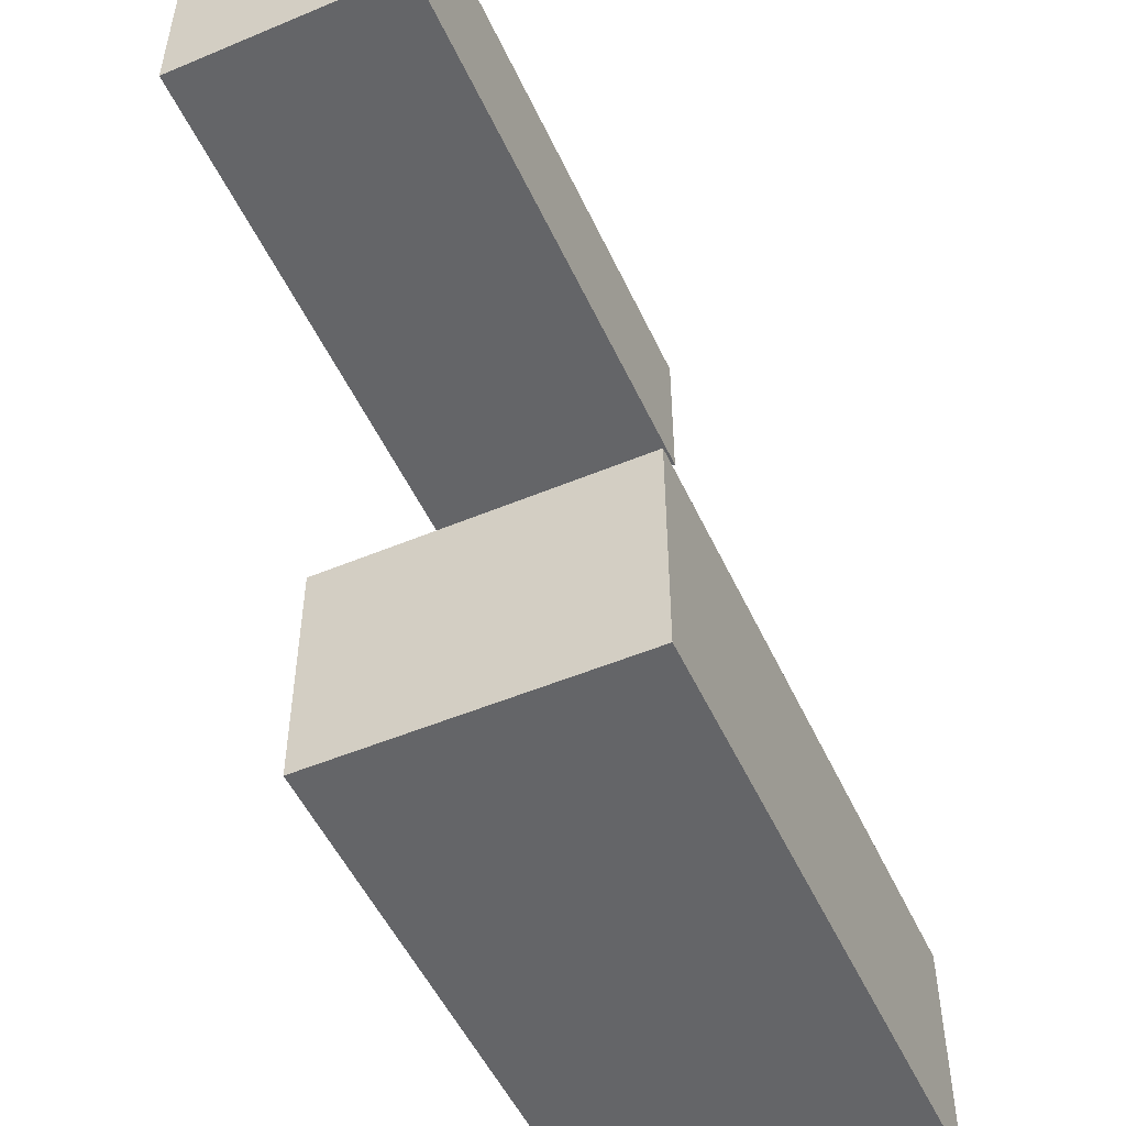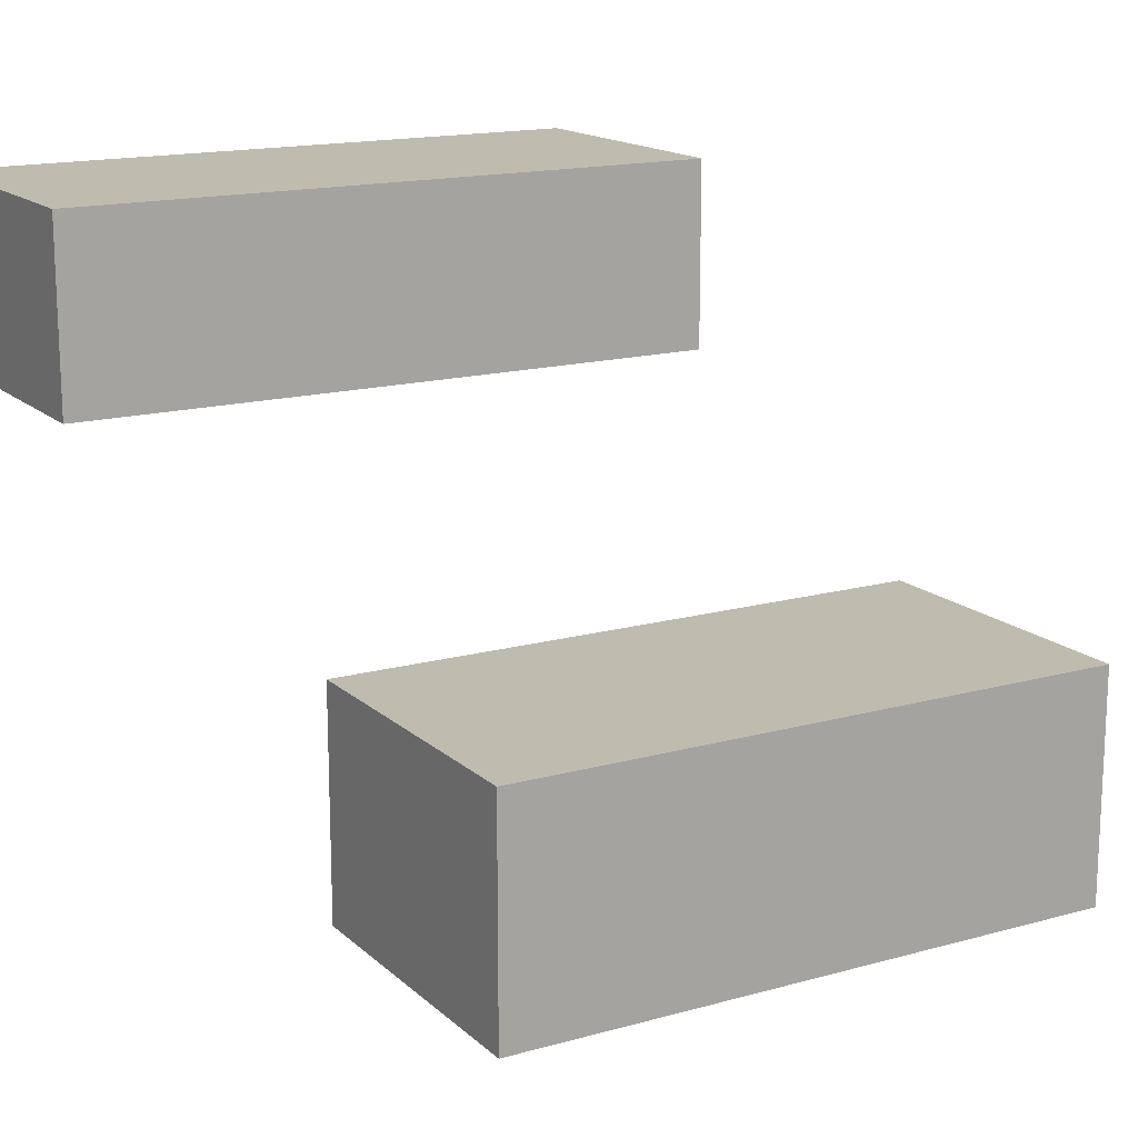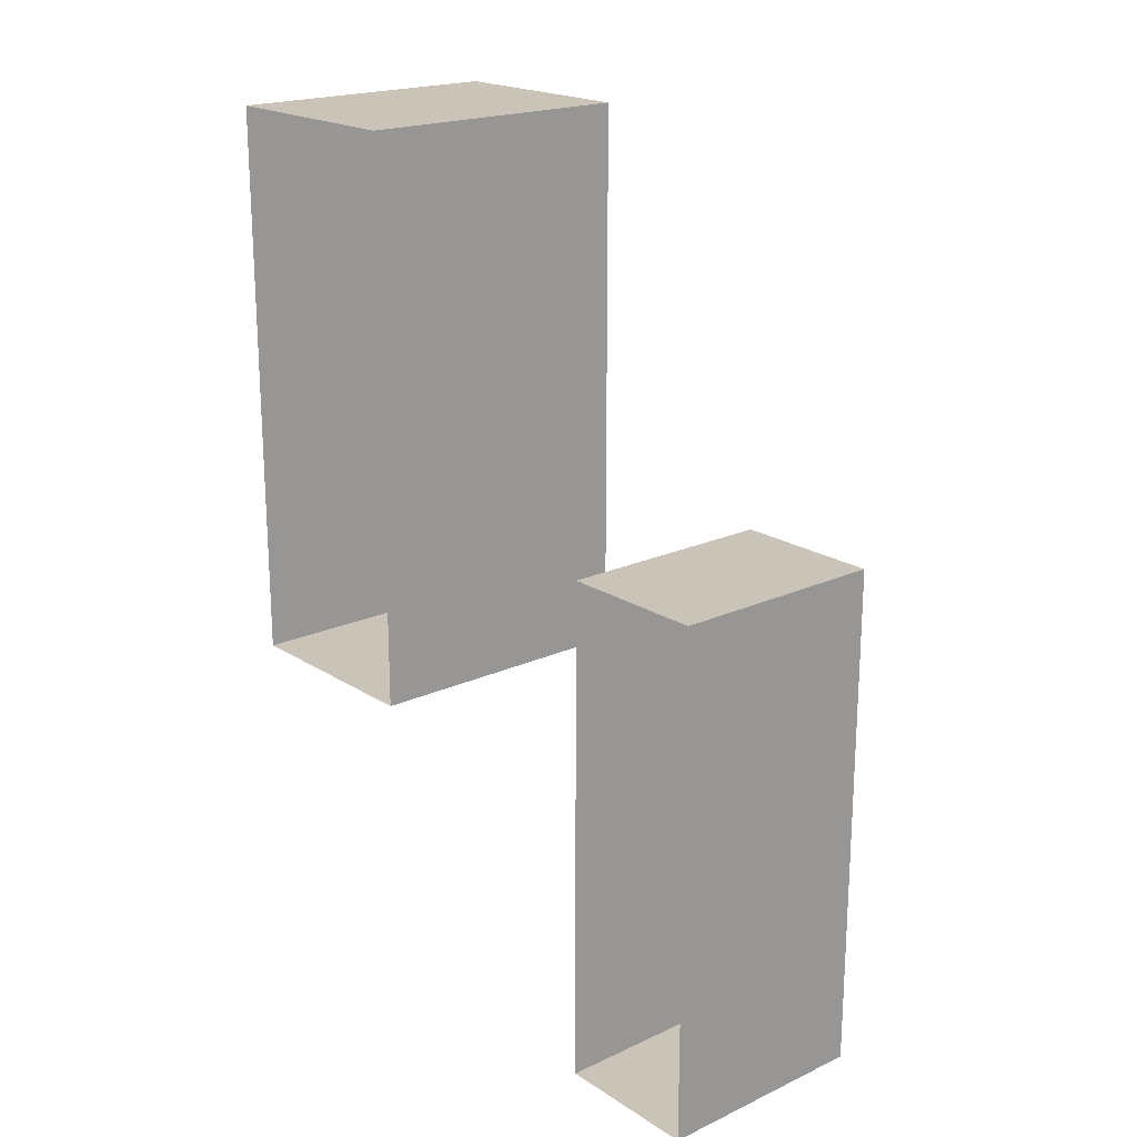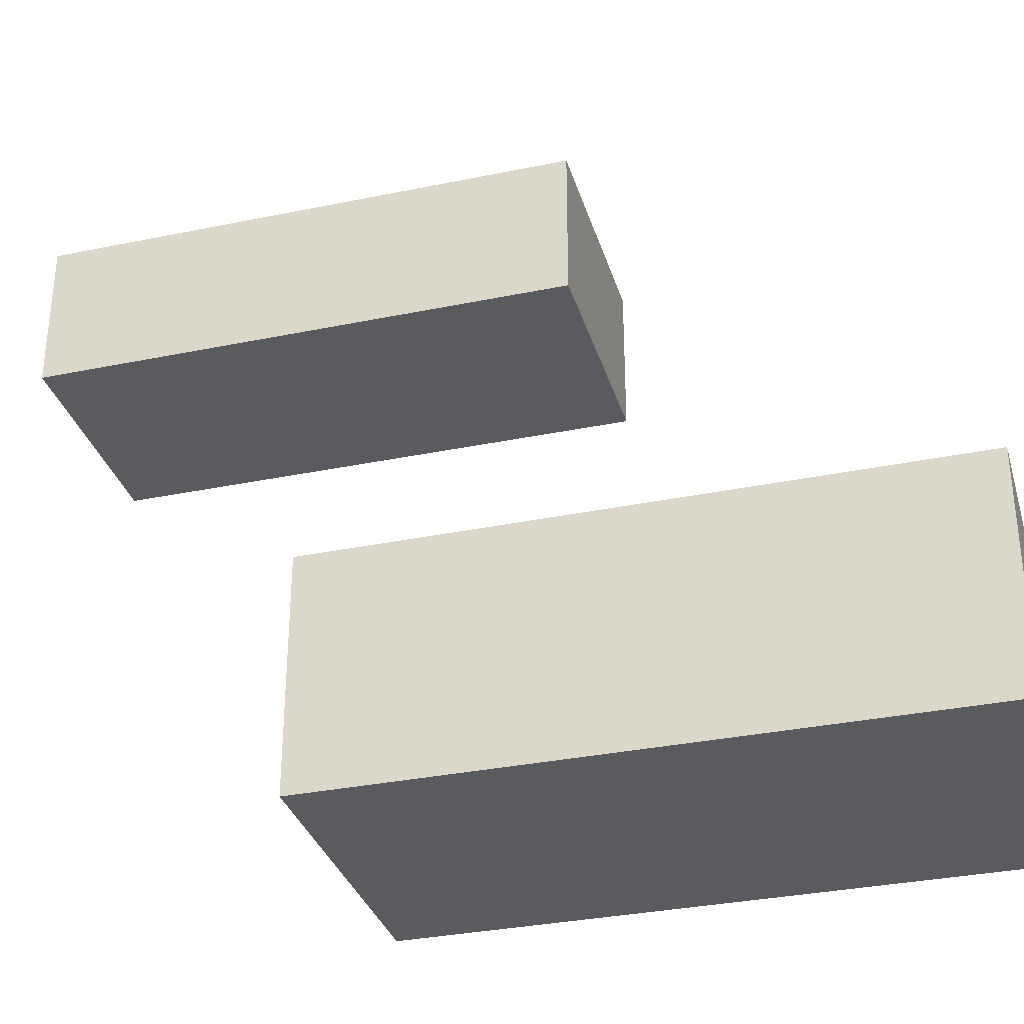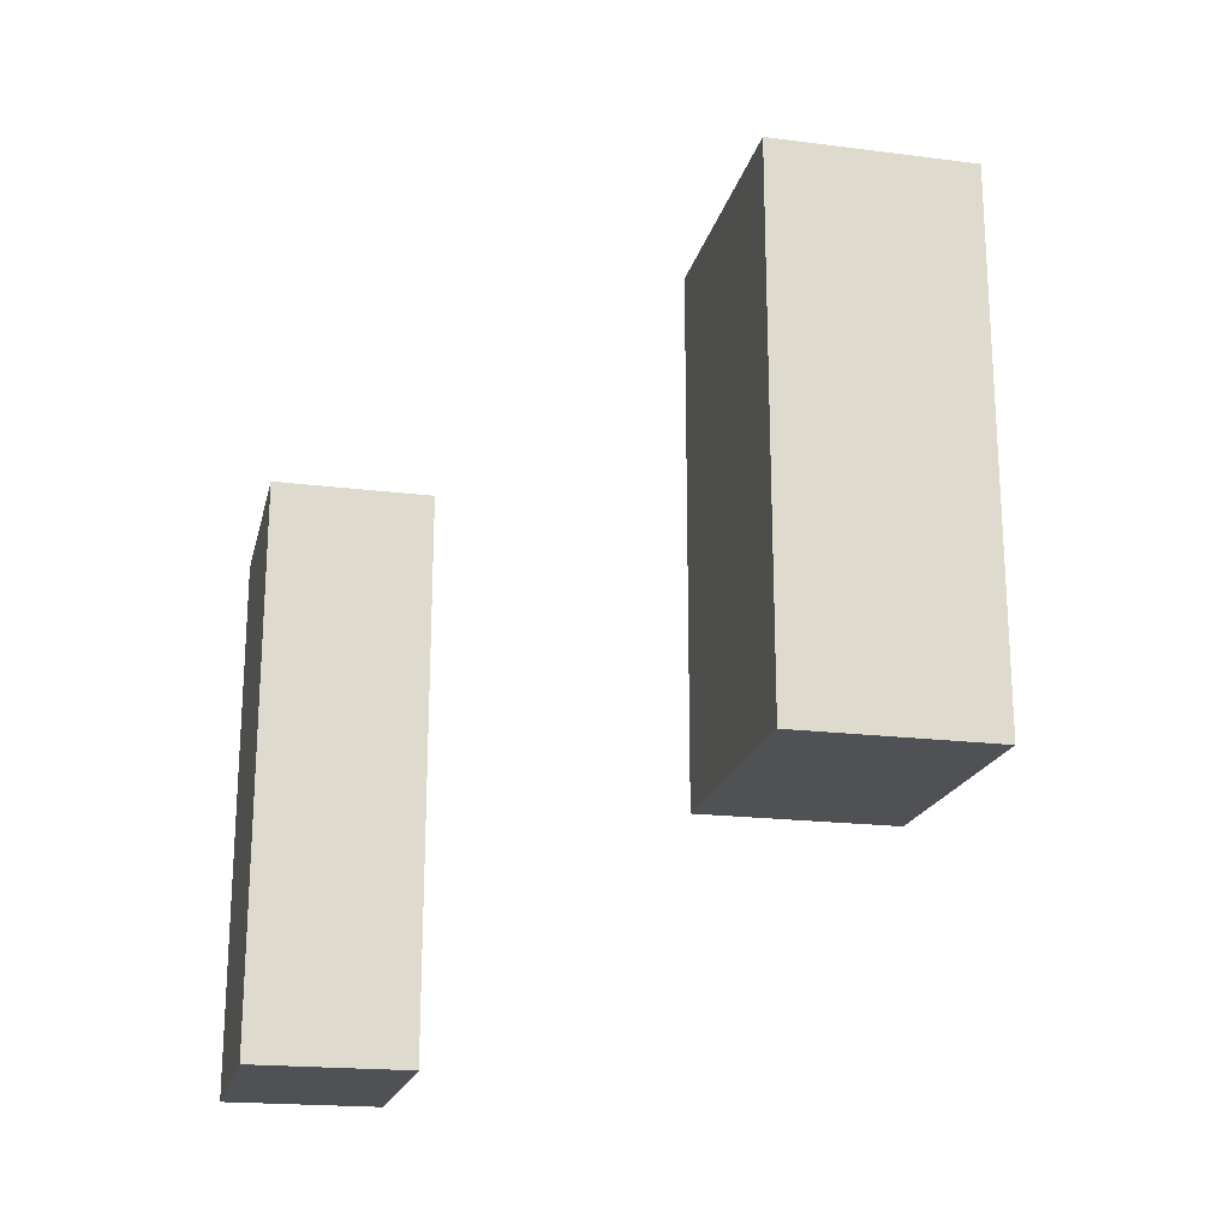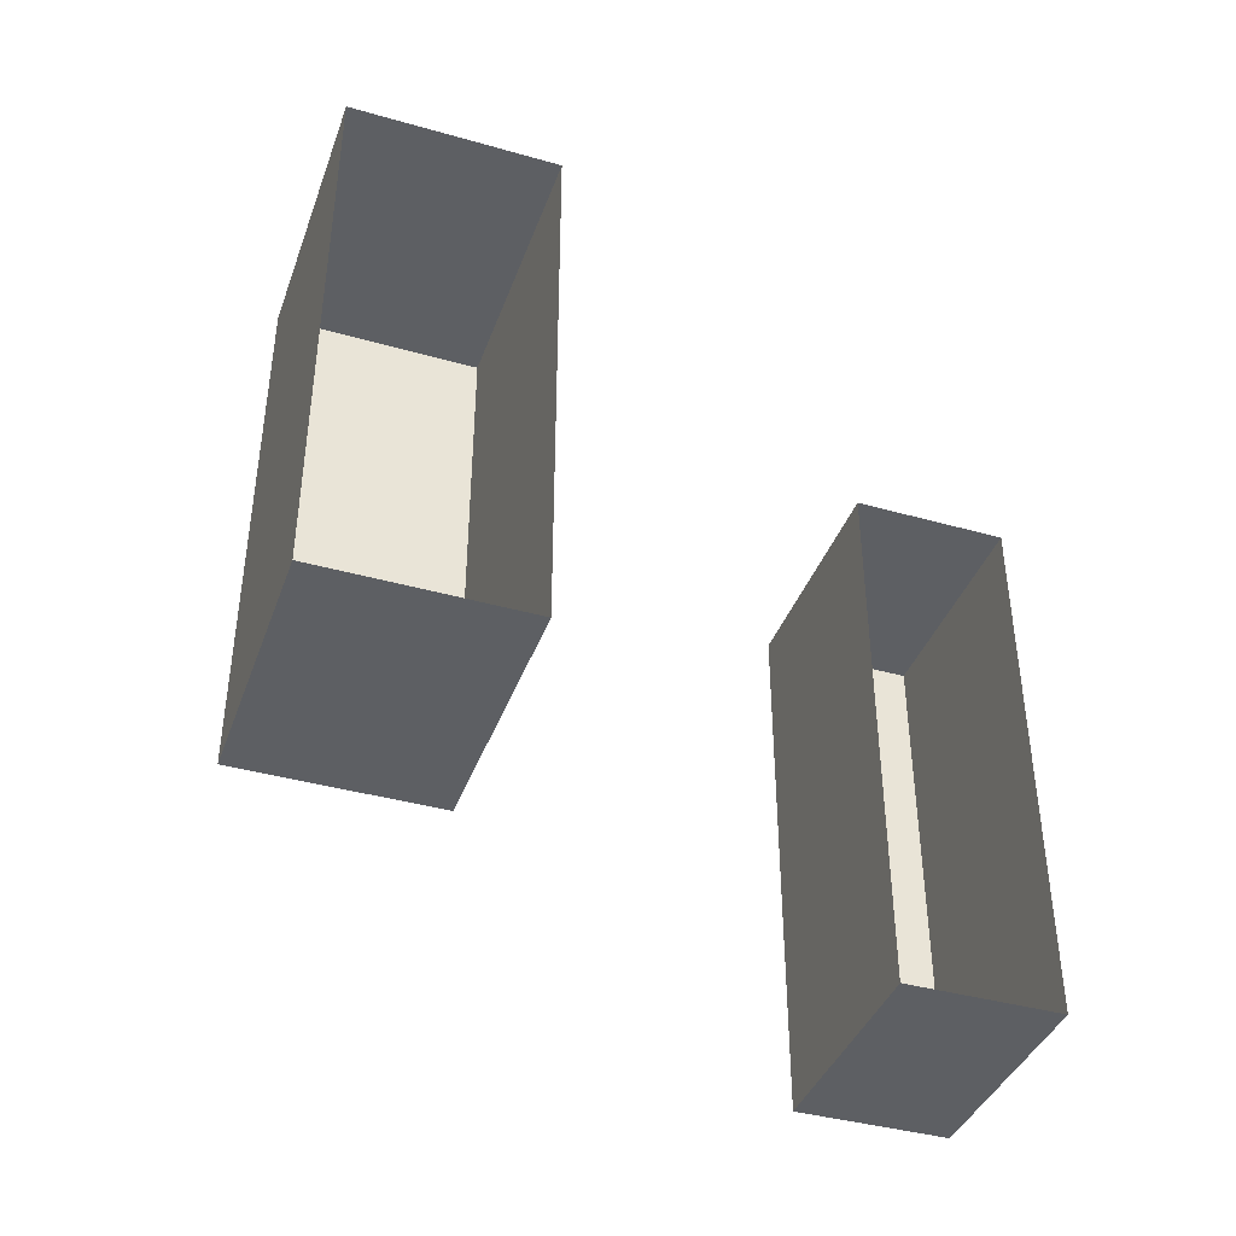
<metadata>
{"format":"obj","ext":"obj","renderer":"f3d","projection":"perspective","resolution":1024,"background":"white","views":[{"elev":-51.6,"azim":24.4,"up":"+Z"},{"elev":15.9,"azim":59.9,"up":"+Z"},{"elev":19.9,"azim":-40.3,"up":"+Y"},{"elev":-33.0,"azim":105.9,"up":"+Z"},{"elev":-19.7,"azim":76.9,"up":"+Y"},{"elev":-40.1,"azim":-109.2,"up":"+Y"}]}
</metadata>
<code>
o unknown
v 1.388e-16 0.375 0.4375
v 0.25 0.375 0.4375
v 0.25 0.875 0.4375
v 1.388e-17 0.875 0.4375
v 1.388e-17 0.875 0.25
v 0.25 0.875 0.25
v 0.25 0.375 0.25
v 1.388e-16 0.375 0.25
f 1 2 3 4
f 5 6 7 8
f 1 8 7 2
f 3 6 5 4
f 2 7 6 3
o unknown
v 2.082e-16 0.125 0.8125
v 0.1875 0.125 0.8125
v 0.1875 0.5625 0.8125
v 9.714e-17 0.5625 0.8125
v 9.714e-17 0.5625 0.6875
v 0.1875 0.5625 0.6875
v 0.1875 0.125 0.6875
v 2.082e-16 0.125 0.6875
f 9 10 11 12
f 13 14 15 16
f 9 16 15 10
f 11 14 13 12
f 10 15 14 11

</code>
